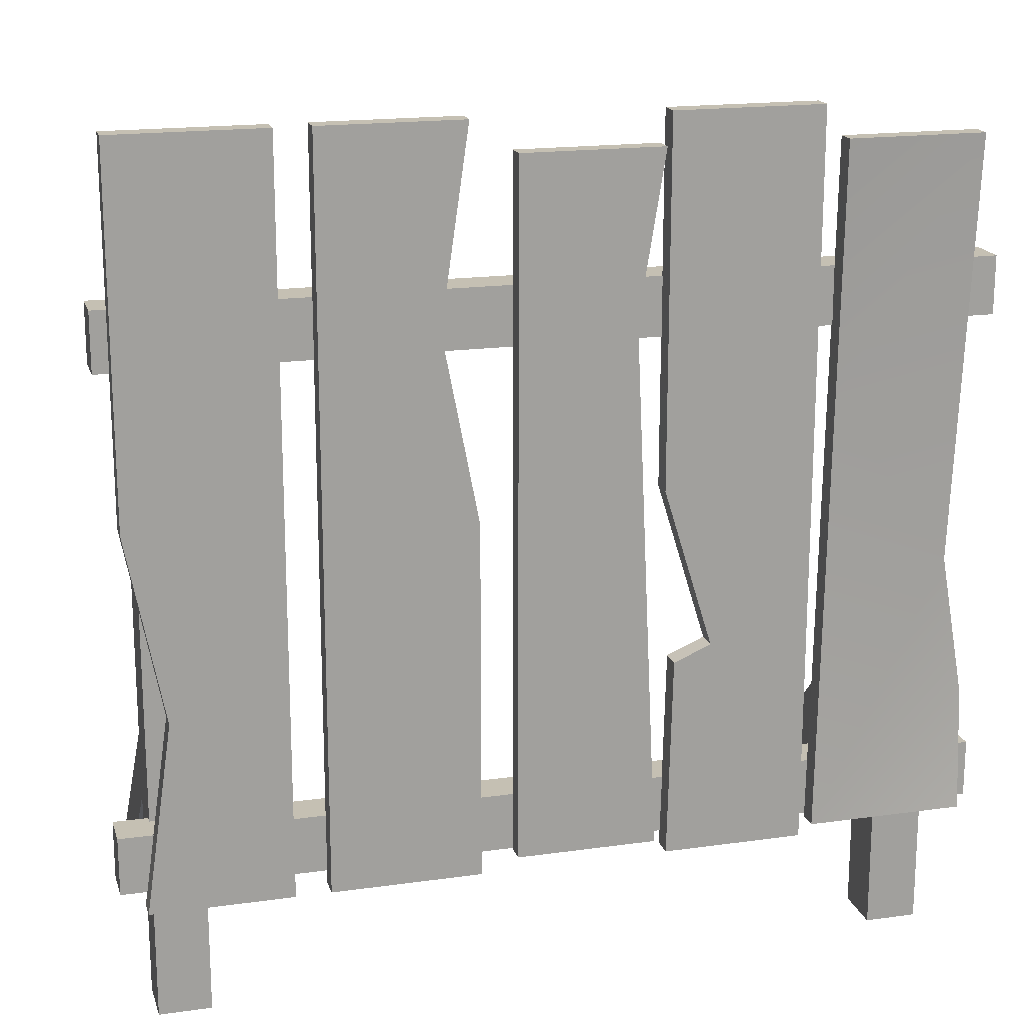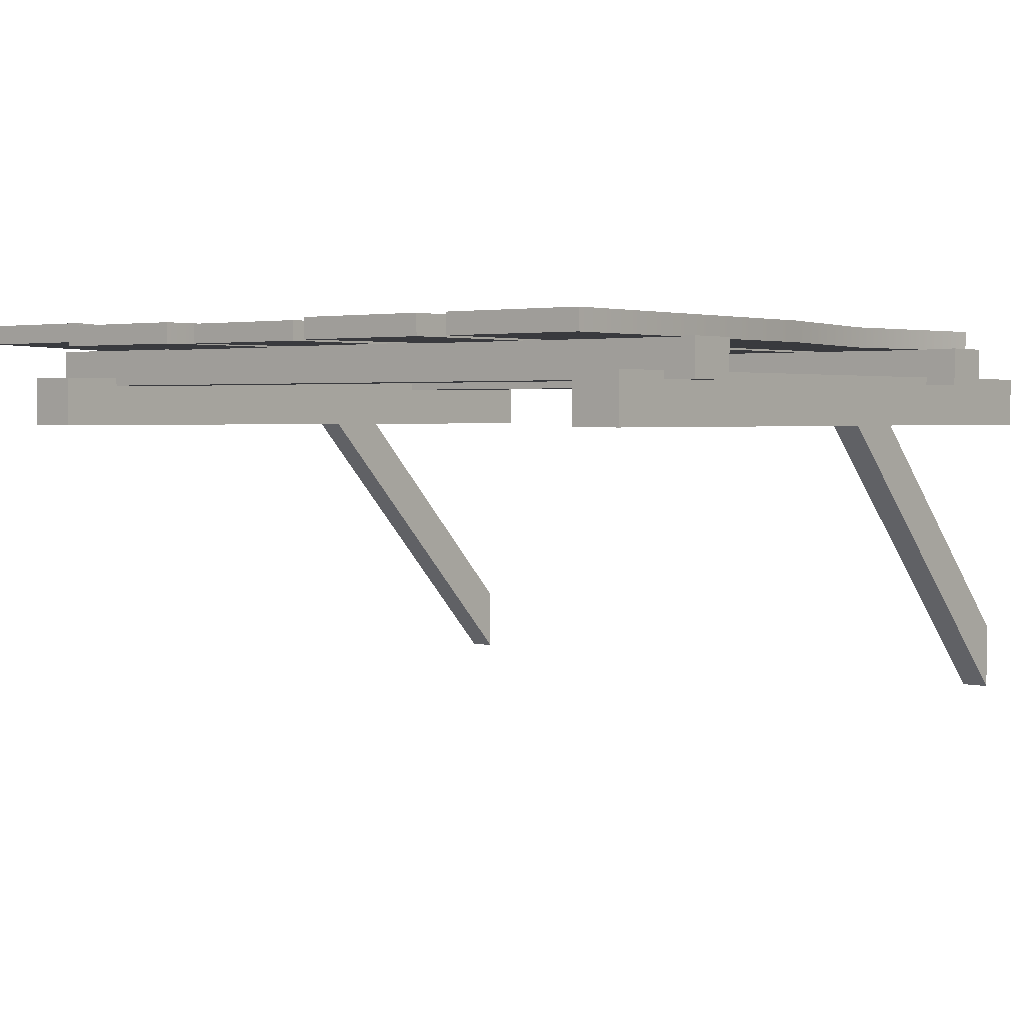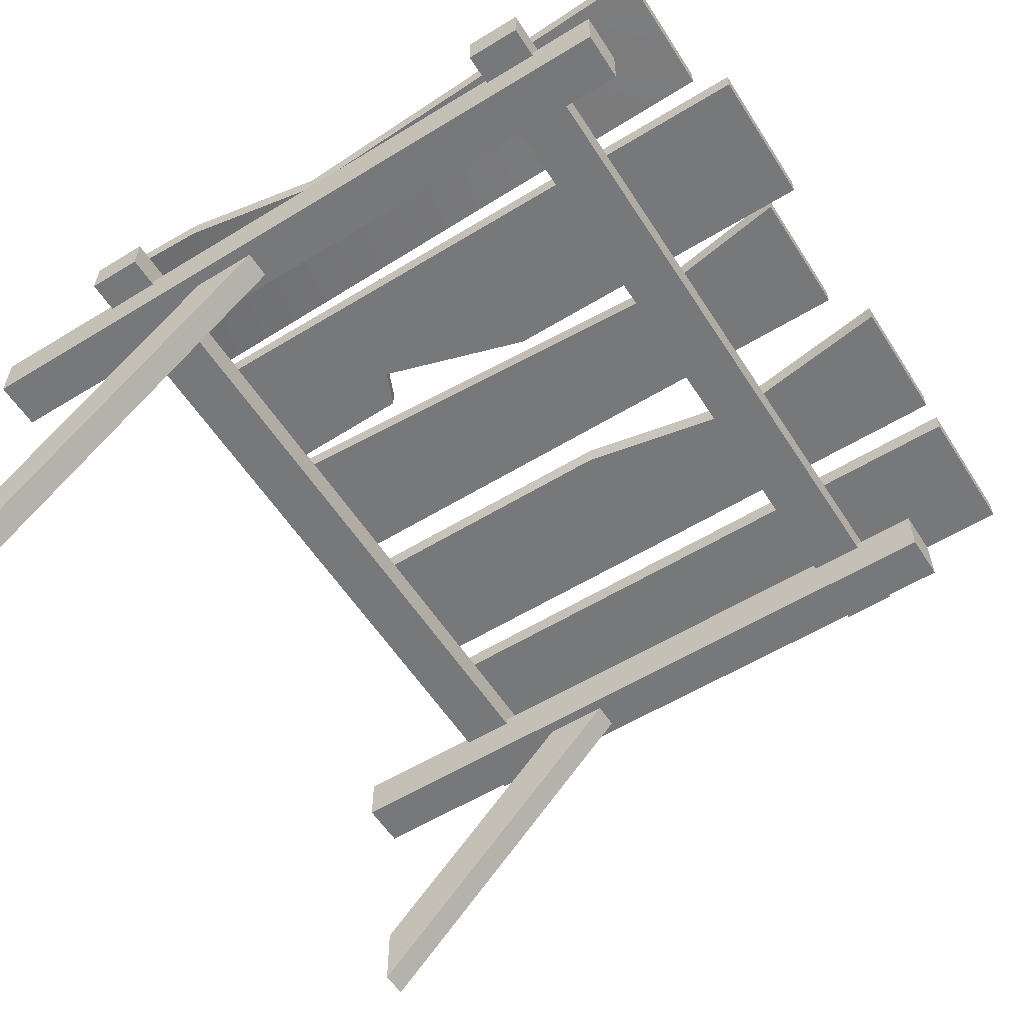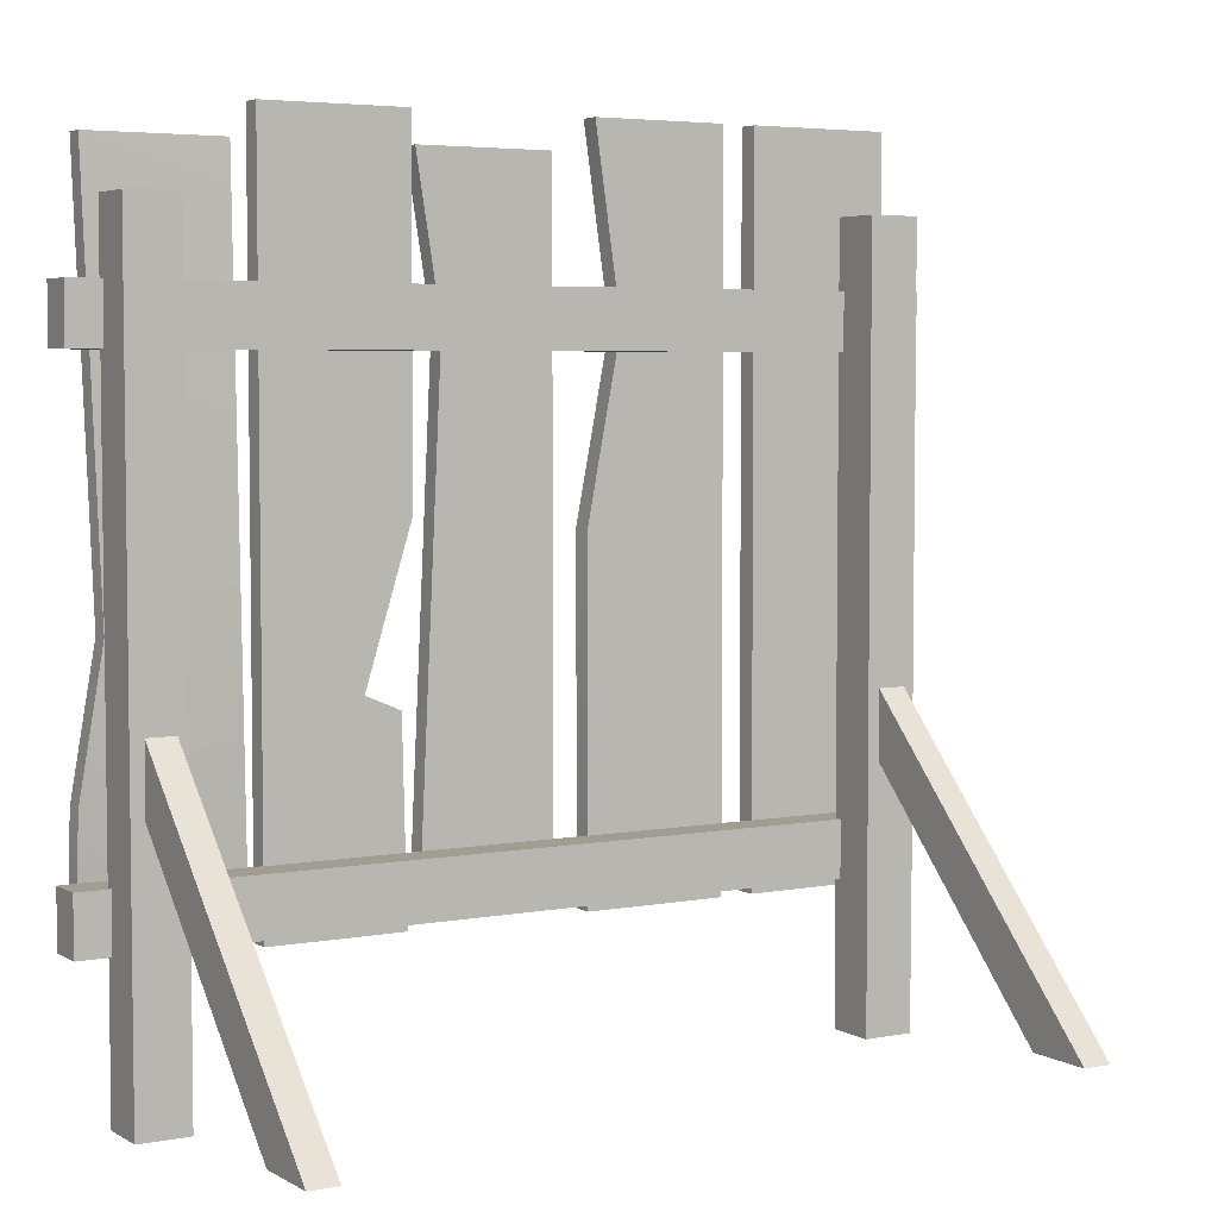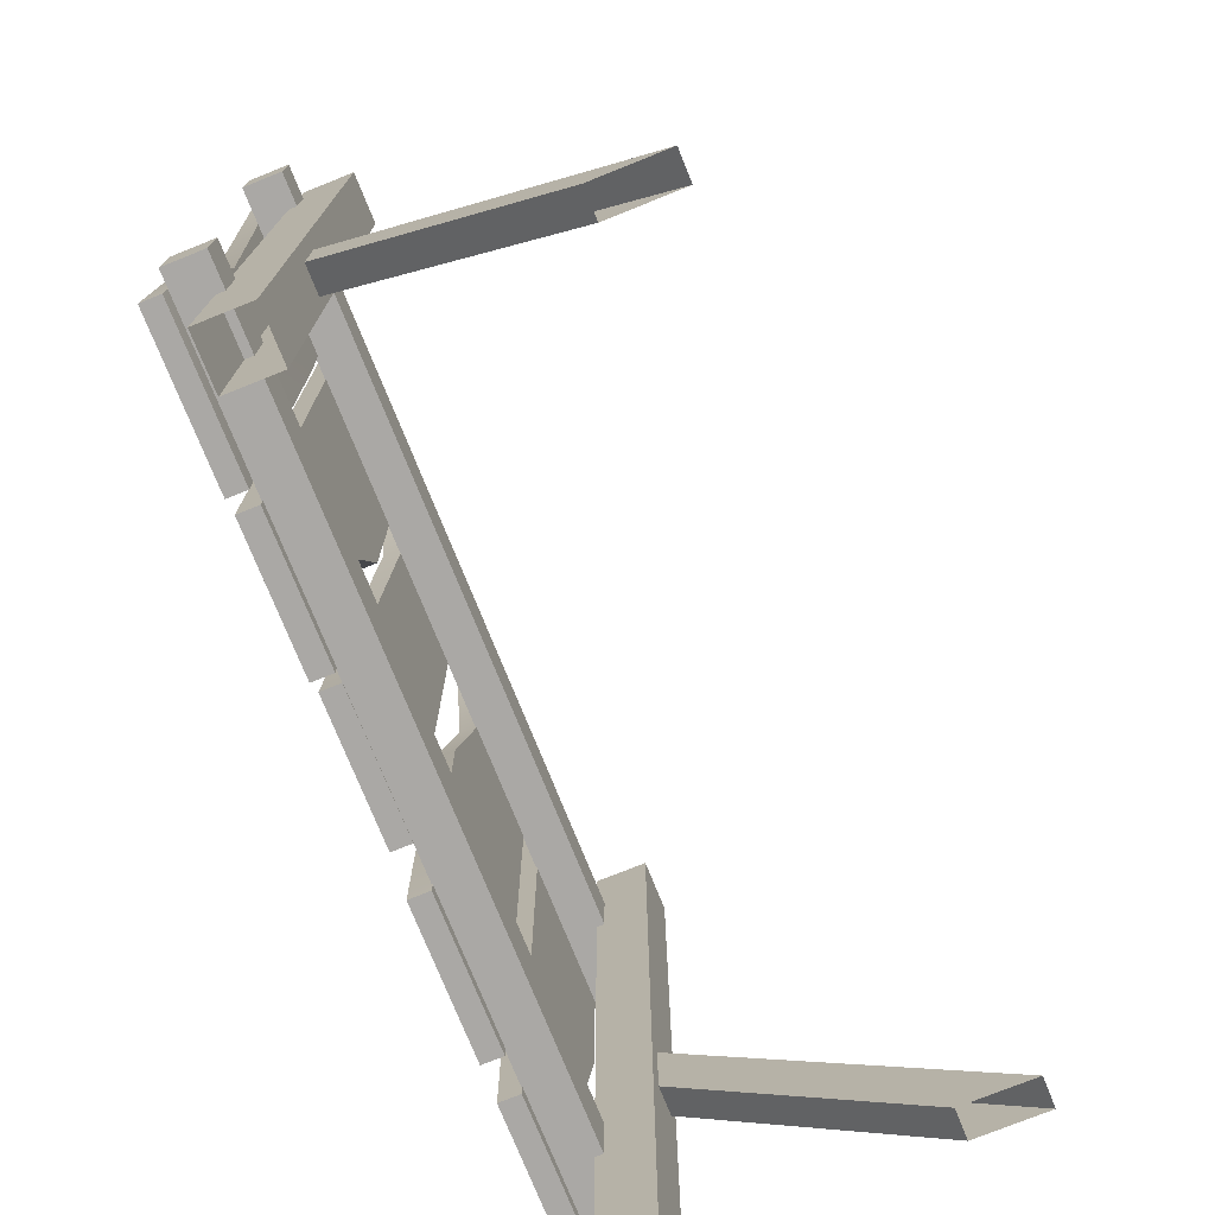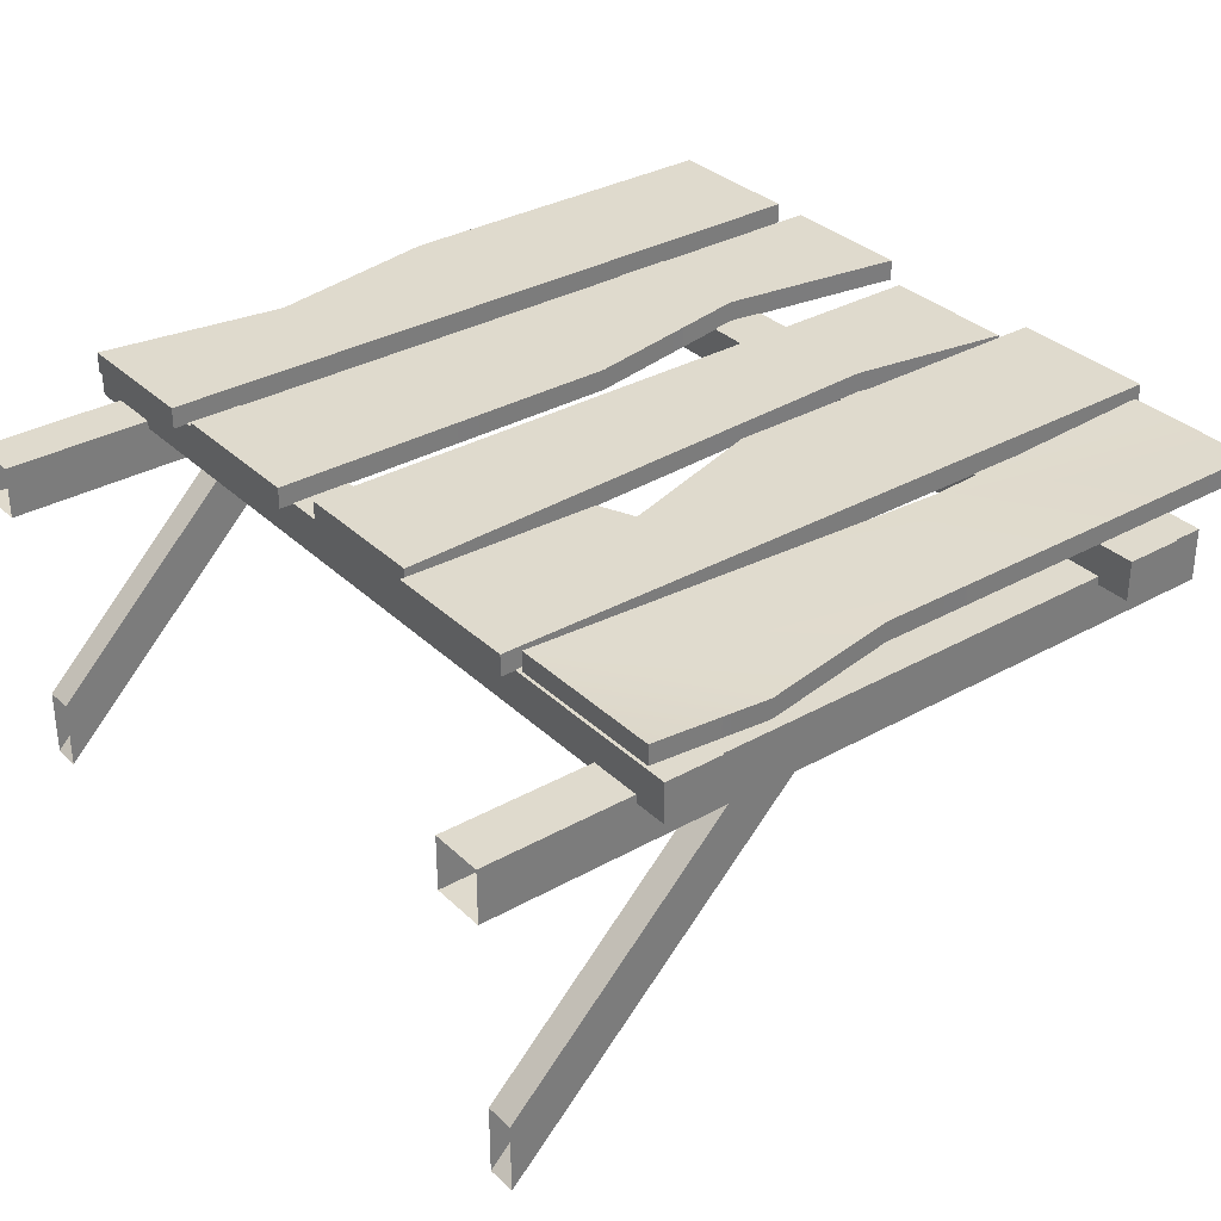
<metadata>
{"format":"obj","ext":"obj","renderer":"f3d","projection":"perspective","resolution":1024,"background":"white","views":[{"elev":18.1,"azim":164.7,"up":"+Z"},{"elev":2.5,"azim":38.4,"up":"+Y"},{"elev":-57.3,"azim":-57.6,"up":"+Y"},{"elev":4.6,"azim":-31.0,"up":"+Z"},{"elev":-75.2,"azim":-68.1,"up":"+Z"},{"elev":32.9,"azim":-127.9,"up":"+Y"}]}
</metadata>
<code>
g polySurface3150
v -1.161 -0.05254 -0.1769
v -1.161 0.05254 -0.1769
v -1.161 0.05254 -0.02158
v -1.161 -0.05254 -0.02158
v -1.161 0.05254 -0.1769
v 1.161 0.05254 -0.1769
v 1.161 0.05254 -0.02158
v -1.161 0.05254 -0.02158
v 1.161 0.05254 -0.1769
v 1.161 -0.05254 -0.1769
v 1.161 -0.05254 -0.02158
v 1.161 0.05254 -0.02158
v 1.161 -0.05254 -0.1769
v -1.161 -0.05254 -0.1769
v -1.161 -0.05254 -0.02158
v 1.161 -0.05254 -0.02158
v -1.161 -0.05254 -0.02158
v -1.161 0.05254 -0.02158
v 1.161 0.05254 -0.02158
v 1.161 -0.05254 -0.02158
v 1.161 -0.05254 -0.1769
v 1.161 0.05254 -0.1769
v -1.161 0.05254 -0.1769
v -1.161 -0.05254 -0.1769
v 1.07 -0.1712 -0.5773
v 0.9298 -0.1712 -0.5773
v 0.9298 -0.1712 1.527
v 1.07 -0.1712 1.527
v 0.9298 -0.1712 1.527
v 0.9298 -0.03087 1.527
v 1.07 -0.03087 1.527
v 1.07 -0.1712 1.527
v 0.9298 -0.03087 1.527
v 0.9298 -0.03087 -0.5773
v 1.07 -0.03087 -0.5773
v 1.07 -0.03087 1.527
v 1.07 -0.03087 1.527
v 1.07 -0.03087 -0.5773
v 1.07 -0.1712 -0.5773
v 1.07 -0.1712 1.527
v 0.9298 -0.1712 -0.5773
v 0.9298 -0.03087 -0.5773
v 0.9298 -0.03087 1.527
v 0.9298 -0.1712 1.527
v -0.9298 -0.1712 -0.5773
v -1.07 -0.1712 -0.5773
v -1.07 -0.1712 1.527
v -0.9298 -0.1712 1.527
v -1.07 -0.1712 1.527
v -1.07 -0.03087 1.527
v -0.9298 -0.03087 1.527
v -0.9298 -0.1712 1.527
v -1.07 -0.03087 1.527
v -1.07 -0.03087 -0.5773
v -0.9298 -0.03087 -0.5773
v -0.9298 -0.03087 1.527
v -0.9298 -0.03087 1.527
v -0.9298 -0.03087 -0.5773
v -0.9298 -0.1712 -0.5773
v -0.9298 -0.1712 1.527
v -1.07 -0.1712 -0.5773
v -1.07 -0.03087 -0.5773
v -1.07 -0.03087 1.527
v -1.07 -0.1712 1.527
v 0.9627 -0.04839 0.2636
v 0.9627 -0.801 -0.4891
v 1.041 -0.801 -0.4891
v 1.041 -0.04839 0.2636
v 0.9627 -0.04839 0.4515
v 0.9627 -0.989 -0.4891
v 0.9627 -0.801 -0.4891
v 0.9627 -0.04839 0.2636
v 0.9627 -0.989 -0.4891
v 0.9627 -0.04839 0.4515
v 1.041 -0.04839 0.4515
v 1.041 -0.989 -0.4891
v 1.041 -0.989 -0.4891
v 1.041 -0.04839 0.4515
v 1.041 -0.04839 0.2636
v 1.041 -0.801 -0.4891
v -1.034 -0.04839 0.2636
v -1.034 -0.801 -0.4891
v -0.9563 -0.801 -0.4891
v -0.9563 -0.04839 0.2636
v -1.034 -0.04839 0.4515
v -1.034 -0.989 -0.4891
v -1.034 -0.801 -0.4891
v -1.034 -0.04839 0.2636
v -1.034 -0.989 -0.4891
v -1.034 -0.04839 0.4515
v -0.9563 -0.04839 0.4515
v -0.9563 -0.989 -0.4891
v -0.9563 -0.989 -0.4891
v -0.9563 -0.04839 0.4515
v -0.9563 -0.04839 0.2636
v -0.9563 -0.801 -0.4891
v -1.161 -0.05254 1.183
v -1.161 0.05254 1.183
v -1.161 0.05254 1.339
v -1.161 -0.05254 1.339
v -1.161 0.05254 1.183
v 1.161 0.05254 1.183
v 1.161 0.05254 1.339
v -1.161 0.05254 1.339
v 1.161 0.05254 1.183
v 1.161 -0.05254 1.183
v 1.161 -0.05254 1.339
v 1.161 0.05254 1.339
v 1.161 -0.05254 1.183
v -1.161 -0.05254 1.183
v -1.161 -0.05254 1.339
v 1.161 -0.05254 1.339
v -1.161 -0.05254 1.339
v -1.161 0.05254 1.339
v 1.161 0.05254 1.339
v 1.161 -0.05254 1.339
v 1.161 -0.05254 1.183
v 1.161 0.05254 1.183
v -1.161 0.05254 1.183
v -1.161 -0.05254 1.183
v -0.6531 0.1072 1.757
v -0.2547 0.1072 0.7925
v -0.2547 0.1072 1.757
v -0.3867 0.1072 0.3655
v -0.6531 0.1072 -0.2138
v -0.2757 0.1072 -0.2138
v -0.2881 0.1072 0.3237
v -0.6531 0.0503 1.757
v -0.2547 0.0503 1.757
v -0.2547 0.0503 0.7925
v -0.3867 0.0503 0.3655
v -0.6531 0.0503 -0.2138
v -0.2757 0.0503 -0.2138
v -0.2881 0.0503 0.3237
v -0.6531 0.0503 -0.2138
v -0.6531 0.1072 -0.2138
v -0.6531 0.1072 1.757
v -0.6531 0.0503 1.757
v -0.2547 0.0503 0.7925
v -0.3867 0.1072 0.3655
v -0.3867 0.0503 0.3655
v -0.2547 0.1072 0.7925
v -0.2547 0.0503 1.757
v -0.2547 0.1072 1.757
v -0.6531 0.0503 1.757
v -0.6531 0.1072 1.757
v -0.2547 0.1072 1.757
v -0.2547 0.0503 1.757
v -0.2881 0.0503 0.3237
v -0.2881 0.1072 0.3237
v -0.2757 0.1072 -0.2138
v -0.2757 0.0503 -0.2138
v -0.3867 0.0503 0.3655
v -0.3867 0.1072 0.3655
v -0.2881 0.1072 0.3237
v -0.2881 0.0503 0.3237
v -0.2757 0.0503 -0.2138
v -0.2757 0.1072 -0.2138
v -0.6531 0.1072 -0.2138
v -0.6531 0.0503 -0.2138
v -0.6846 0.1195 -0.1798
v -1.111 0.09151 0.15
v -1.111 0.1195 -0.1798
v -1.044 0.09151 0.5348
v -0.7141 0.09151 0.9936
v -1.078 0.1195 1.67
v -0.7117 0.1195 1.67
v -0.6846 0.06603 -0.1798
v -1.111 0.06603 -0.1798
v -1.111 0.03805 0.15
v -1.044 0.03805 0.5348
v -0.7141 0.03805 0.9936
v -1.078 0.06603 1.67
v -0.7117 0.06603 1.67
v -0.7141 0.03805 0.9936
v -0.6846 0.1195 -0.1798
v -0.6846 0.06603 -0.1798
v -0.7141 0.09151 0.9936
v -0.7117 0.06603 1.67
v -0.7117 0.1195 1.67
v -0.6846 0.06603 -0.1798
v -0.6846 0.1195 -0.1798
v -1.111 0.1195 -0.1798
v -1.111 0.06603 -0.1798
v -1.111 0.06603 -0.1798
v -1.111 0.1195 -0.1798
v -1.111 0.09151 0.15
v -1.111 0.03805 0.15
v -1.044 0.09151 0.5348
v -1.044 0.03805 0.5348
v -1.078 0.1195 1.67
v -1.078 0.06603 1.67
v -1.078 0.06603 1.67
v -1.078 0.1195 1.67
v -0.7117 0.1195 1.67
v -0.7117 0.06603 1.67
v 0.7216 0.1072 1.757
v 1.12 0.1072 0.7952
v 1.12 0.1072 1.757
v 1.024 0.1072 0.2968
v 0.7216 0.1072 -0.2138
v 1.098 0.1072 -0.2138
v 0.7216 0.0503 1.757
v 1.12 0.0503 1.757
v 1.12 0.0503 0.7952
v 1.024 0.0503 0.2968
v 0.7216 0.0503 -0.2138
v 1.098 0.0503 -0.2138
v 0.7216 0.0503 -0.2138
v 0.7216 0.1072 -0.2138
v 0.7216 0.1072 1.757
v 0.7216 0.0503 1.757
v 0.7216 0.0503 1.757
v 0.7216 0.1072 1.757
v 1.12 0.1072 1.757
v 1.12 0.0503 1.757
v 1.12 0.0503 1.757
v 1.12 0.1072 1.757
v 1.12 0.1072 0.7952
v 1.12 0.0503 0.7952
v 1.024 0.1072 0.2968
v 1.024 0.0503 0.2968
v 1.098 0.1072 -0.2138
v 1.098 0.0503 -0.2138
v 1.098 0.0503 -0.2138
v 1.098 0.1072 -0.2138
v 0.7216 0.1072 -0.2138
v 0.7216 0.0503 -0.2138
v 0.6285 0.1072 -0.2138
v 0.2301 0.1072 0.7476
v 0.2301 0.1072 -0.2138
v 0.3264 0.1072 1.246
v 0.6285 0.1072 1.757
v 0.2524 0.1072 1.757
v 0.6285 0.0503 -0.2138
v 0.2301 0.0503 -0.2138
v 0.2301 0.0503 0.7476
v 0.3264 0.0503 1.246
v 0.6285 0.0503 1.757
v 0.2524 0.0503 1.757
v 0.6285 0.0503 1.757
v 0.6285 0.1072 1.757
v 0.6285 0.1072 -0.2138
v 0.6285 0.0503 -0.2138
v 0.6285 0.0503 -0.2138
v 0.6285 0.1072 -0.2138
v 0.2301 0.1072 -0.2138
v 0.2301 0.0503 -0.2138
v 0.2301 0.0503 -0.2138
v 0.2301 0.1072 -0.2138
v 0.2301 0.1072 0.7476
v 0.2301 0.0503 0.7476
v 0.3264 0.1072 1.246
v 0.3264 0.0503 1.246
v 0.2524 0.1072 1.757
v 0.2524 0.0503 1.757
v 0.2524 0.0503 1.757
v 0.2524 0.1072 1.757
v 0.6285 0.1072 1.757
v 0.6285 0.0503 1.757
v -0.175 0.05204 1.243
v -0.2431 0.05204 1.67
v 0.131 0.05204 1.67
v 0.131 0.05204 -0.1798
v -0.2431 0.05204 -0.1798
v -0.175 0.1055 1.243
v 0.131 0.1055 1.67
v -0.2431 0.1055 1.67
v 0.131 0.1055 -0.1798
v -0.2431 0.1055 -0.1798
v -0.175 0.05204 1.243
v -0.2431 0.1055 1.67
v -0.2431 0.05204 1.67
v -0.175 0.1055 1.243
v -0.2431 0.05204 -0.1798
v -0.2431 0.1055 -0.1798
v -0.2431 0.05204 1.67
v -0.2431 0.1055 1.67
v 0.131 0.1055 1.67
v 0.131 0.05204 1.67
v 0.131 0.05204 -0.1798
v 0.131 0.1055 -0.1798
v -0.2431 0.1055 -0.1798
v -0.2431 0.05204 -0.1798
v 0.131 0.05204 1.67
v 0.131 0.1055 1.67
v 0.131 0.1055 -0.1798
v 0.131 0.05204 -0.1798
g polySurface3150_0
f 3 2 1
f 4 3 1
f 7 6 5
f 8 7 5
f 11 10 9
f 12 11 9
f 15 14 13
f 16 15 13
f 19 18 17
f 20 19 17
f 23 22 21
f 24 23 21
f 27 26 25
f 28 27 25
f 31 30 29
f 32 31 29
f 35 34 33
f 36 35 33
f 39 38 37
f 40 39 37
f 43 42 41
f 44 43 41
f 47 46 45
f 48 47 45
f 51 50 49
f 52 51 49
f 55 54 53
f 56 55 53
f 59 58 57
f 60 59 57
f 63 62 61
f 64 63 61
f 67 66 65
f 68 67 65
f 71 70 69
f 72 71 69
f 75 74 73
f 76 75 73
f 79 78 77
f 80 79 77
f 83 82 81
f 84 83 81
f 87 86 85
f 88 87 85
f 91 90 89
f 92 91 89
f 95 94 93
f 96 95 93
f 99 98 97
f 100 99 97
f 103 102 101
f 104 103 101
f 107 106 105
f 108 107 105
f 111 110 109
f 112 111 109
f 115 114 113
f 116 115 113
f 119 118 117
f 120 119 117
f 123 122 121
f 121 122 124
f 121 124 125
f 126 125 124
f 126 124 127
f 130 129 128
f 130 128 131
f 131 128 132
f 132 133 131
f 131 133 134
f 137 136 135
f 138 137 135
f 141 140 139
f 140 142 139
f 139 142 143
f 142 144 143
f 147 146 145
f 148 147 145
f 151 150 149
f 152 151 149
f 155 154 153
f 156 155 153
f 159 158 157
f 160 159 157
f 163 162 161
f 161 162 164
f 161 164 165
f 166 165 164
f 166 167 165
f 170 169 168
f 170 168 171
f 171 168 172
f 172 173 171
f 174 173 172
f 177 176 175
f 176 178 175
f 175 178 179
f 178 180 179
f 183 182 181
f 184 183 181
f 187 186 185
f 188 187 185
f 189 187 188
f 190 189 188
f 191 189 190
f 192 191 190
f 195 194 193
f 196 195 193
f 199 198 197
f 197 198 200
f 197 200 201
f 200 202 201
f 205 204 203
f 205 203 206
f 206 203 207
f 208 206 207
f 211 210 209
f 212 211 209
f 215 214 213
f 216 215 213
f 219 218 217
f 220 219 217
f 221 219 220
f 222 221 220
f 223 221 222
f 224 223 222
f 227 226 225
f 228 227 225
f 231 230 229
f 229 230 232
f 229 232 233
f 232 234 233
f 237 236 235
f 237 235 238
f 238 235 239
f 240 238 239
f 243 242 241
f 244 243 241
f 247 246 245
f 248 247 245
f 251 250 249
f 252 251 249
f 253 251 252
f 254 253 252
f 255 253 254
f 256 255 254
f 259 258 257
f 260 259 257
f 263 262 261
f 263 261 264
f 264 261 265
f 268 267 266
f 266 267 269
f 266 269 270
f 273 272 271
f 272 274 271
f 271 274 275
f 274 276 275
f 279 278 277
f 280 279 277
f 283 282 281
f 284 283 281
f 287 286 285
f 288 287 285

</code>
